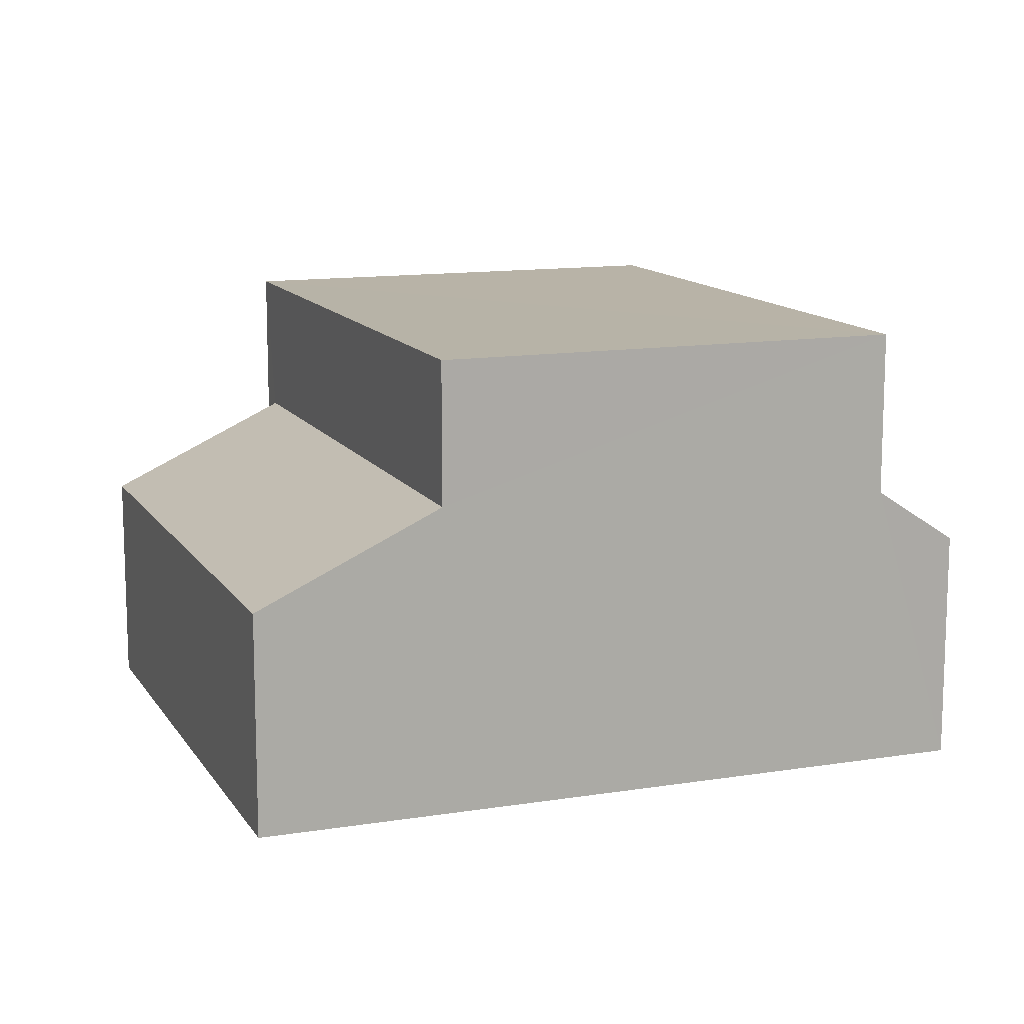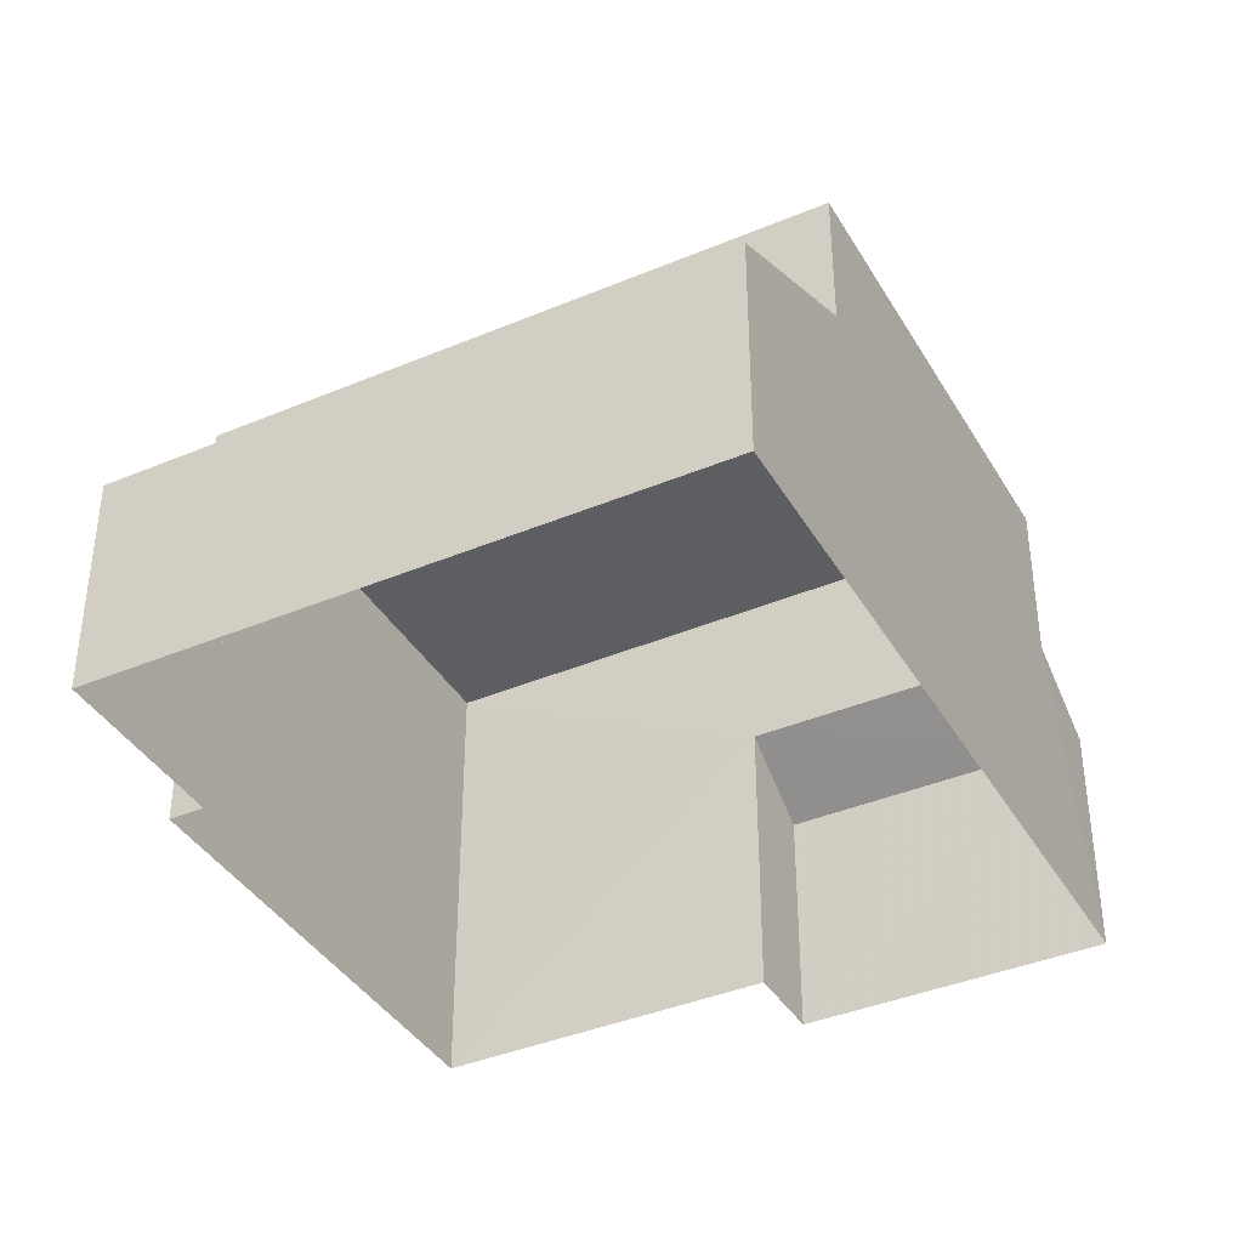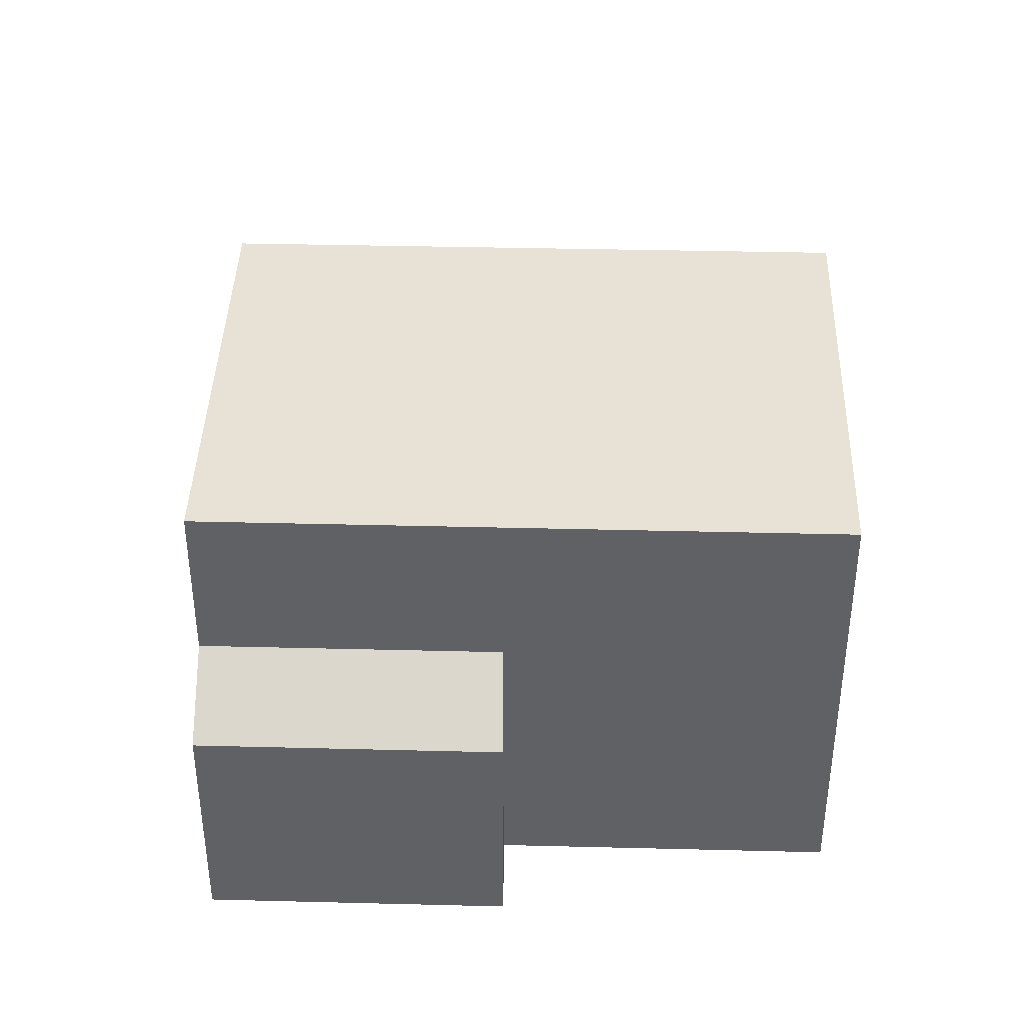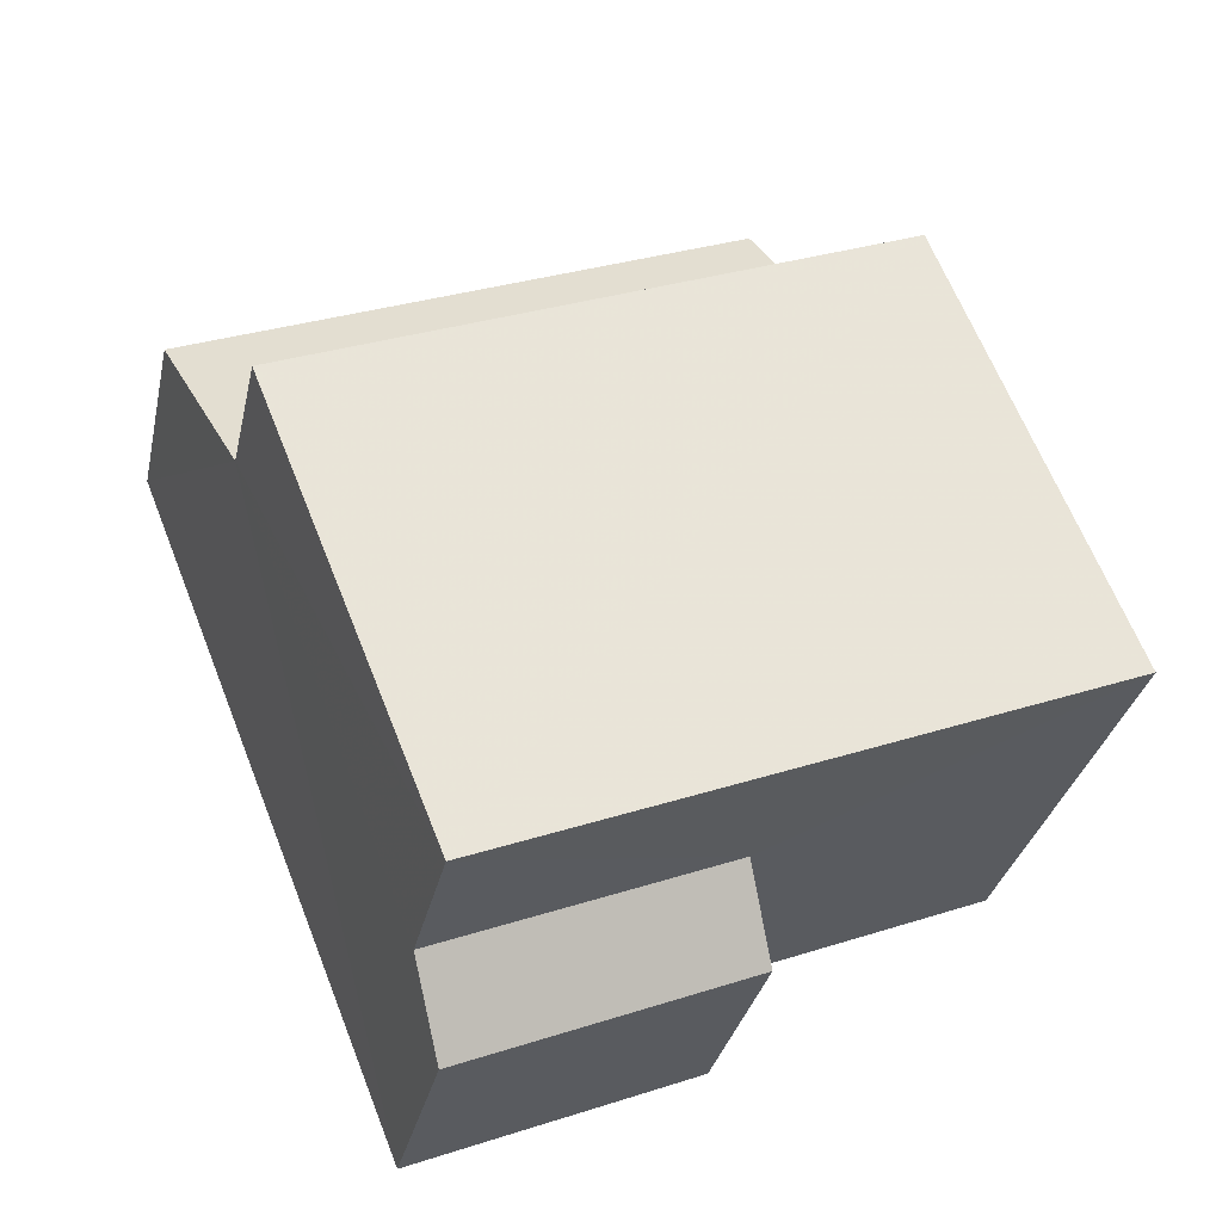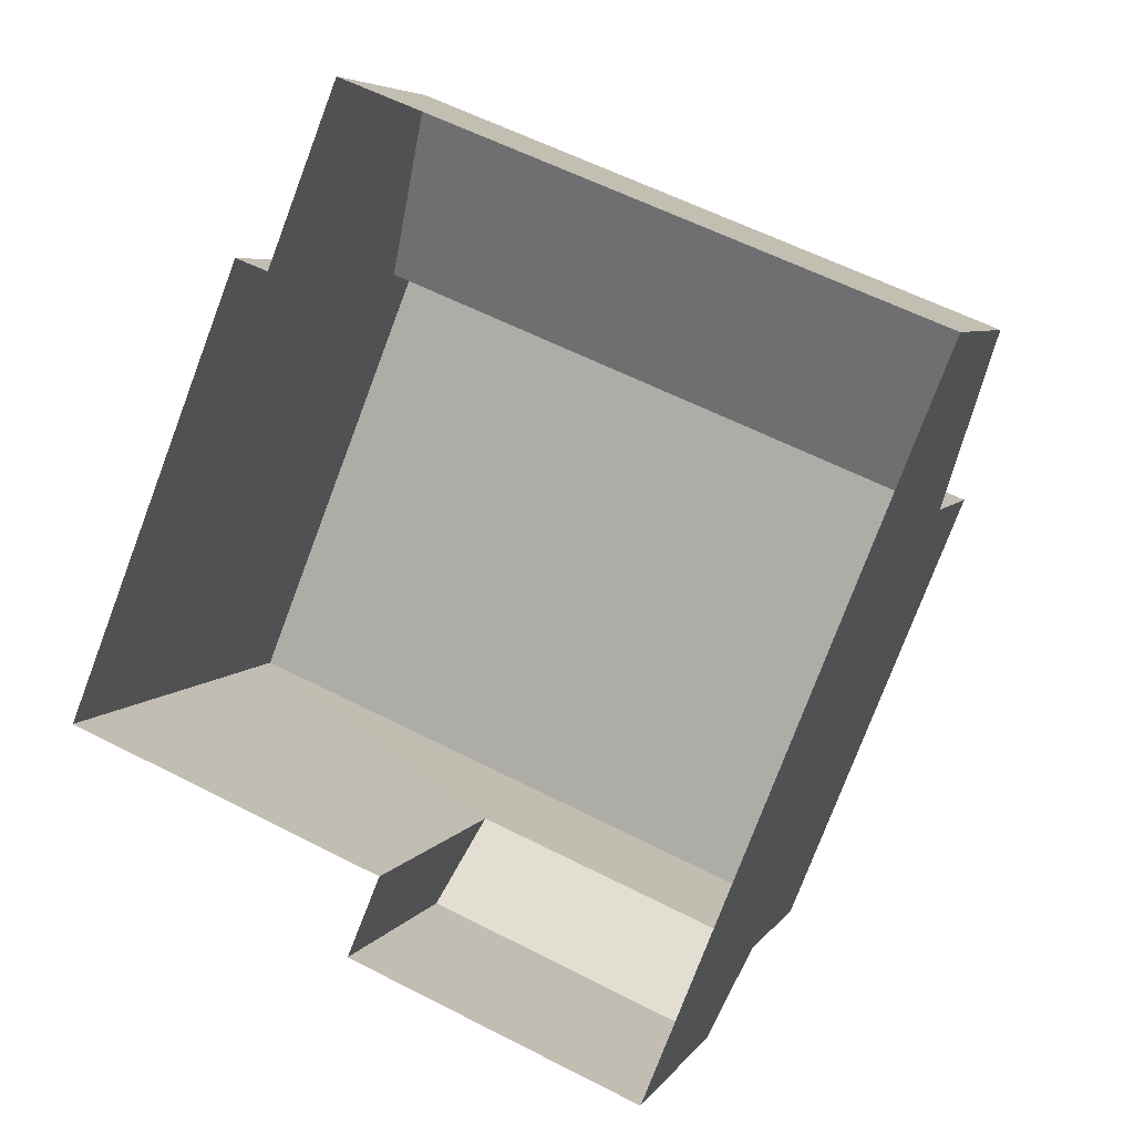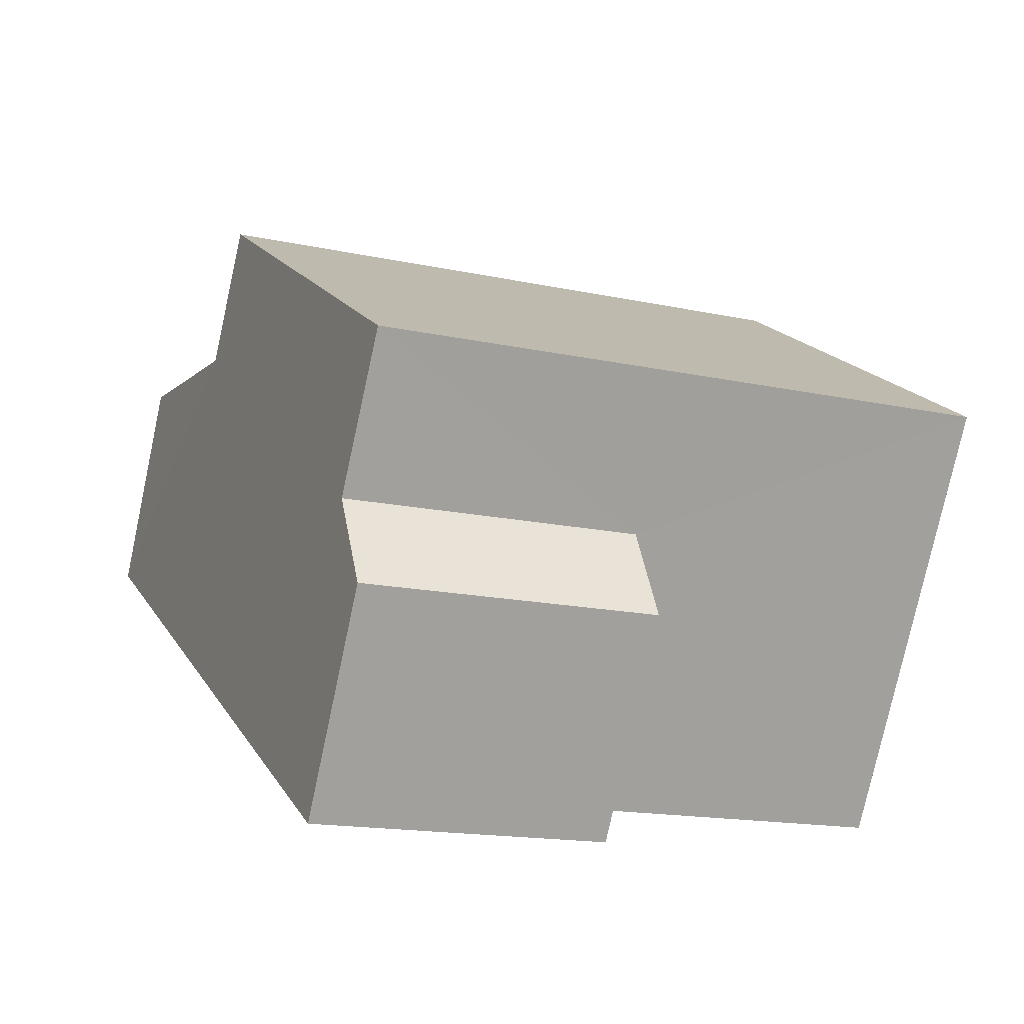
<metadata>
{"format":"obj","ext":"obj","renderer":"f3d","projection":"perspective","resolution":1024,"background":"white","views":[{"elev":12.7,"azim":-88.7,"up":"+Z"},{"elev":-39.3,"azim":-130.4,"up":"+Z"},{"elev":40.3,"azim":23.6,"up":"+Z"},{"elev":-31.6,"azim":-12.0,"up":"+Y"},{"elev":5.8,"azim":-161.9,"up":"+Y"},{"elev":-77.5,"azim":-12.3,"up":"+Y"}]}
</metadata>
<code>
v -2.2e+05 -1.238e+05 38.74
v -2.2e+05 -1.238e+05 38.74
v -2.2e+05 -1.238e+05 38.74
v -2.2e+05 -1.238e+05 38.74
v -2.2e+05 -1.238e+05 38.74
v -2.2e+05 -1.238e+05 38.74
v -2.2e+05 -1.238e+05 38.74
v -2.2e+05 -1.238e+05 38.74
v -2.2e+05 -1.238e+05 42.53
v -2.2e+05 -1.238e+05 41.46
v -2.2e+05 -1.238e+05 41.46
v -2.2e+05 -1.238e+05 42.53
v -2.2e+05 -1.238e+05 42.26
v -2.2e+05 -1.238e+05 41.59
v -2.2e+05 -1.238e+05 41.59
v -2.2e+05 -1.238e+05 42.26
v -2.2e+05 -1.238e+05 44.27
v -2.2e+05 -1.238e+05 44.27
v -2.2e+05 -1.238e+05 44.27
v -2.2e+05 -1.238e+05 44.27
f 1 2 3
f 4 1 5
f 6 7 8
f 1 3 6
f 5 6 8
f 1 6 5
f 9 10 11
f 12 9 11
f 13 14 15
f 13 16 14
f 17 18 19
f 20 17 19
f 6 15 7
f 6 13 15
f 2 9 17
f 17 9 18
f 2 1 9
f 18 9 12
f 14 8 7
f 15 14 7
f 1 4 10
f 9 1 10
f 10 4 5
f 11 10 5
f 20 3 2
f 17 20 2
f 6 3 13
f 3 20 13
f 13 19 16
f 13 20 19
f 11 5 12
f 19 18 12
f 12 5 8
f 16 8 14
f 19 12 16
f 16 12 8

</code>
